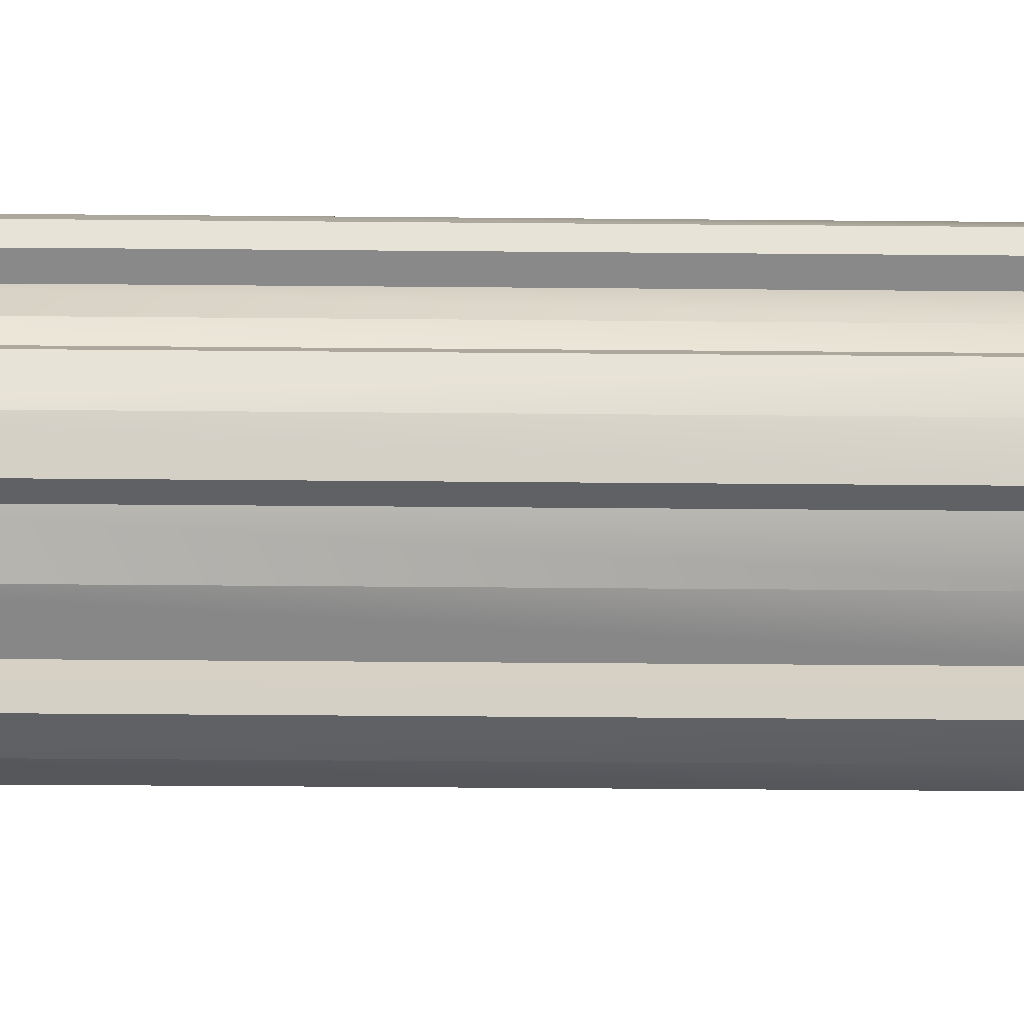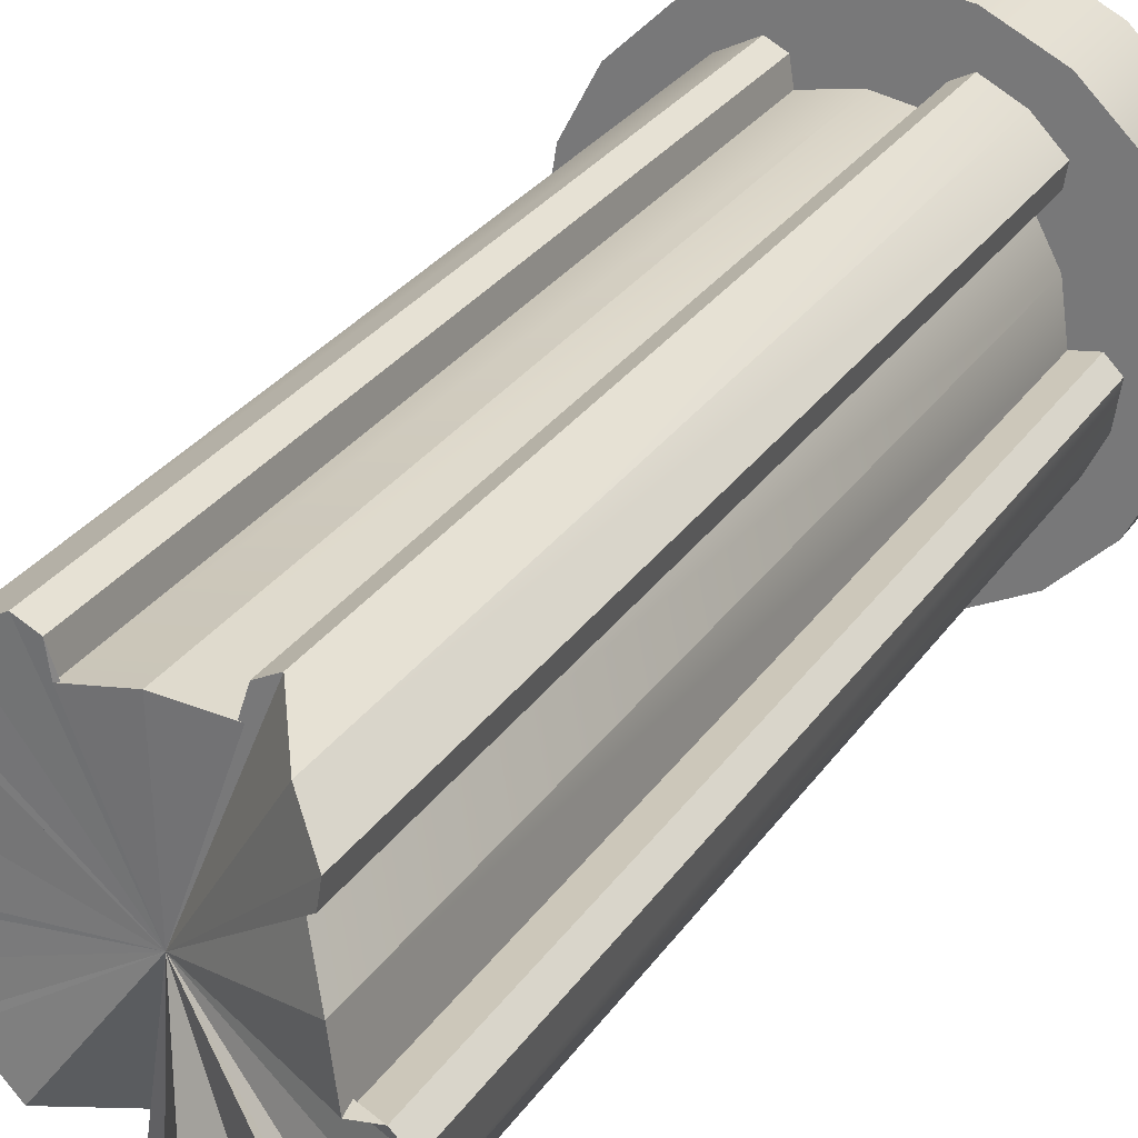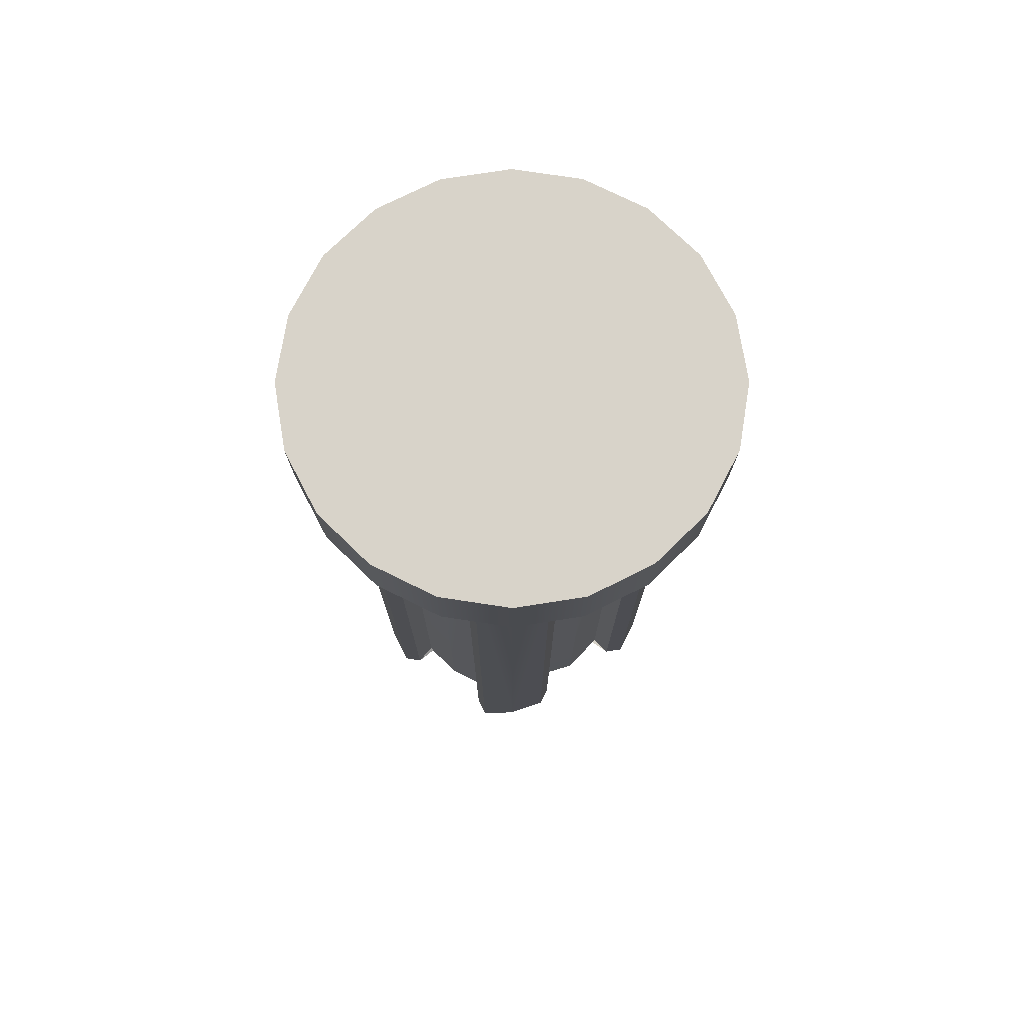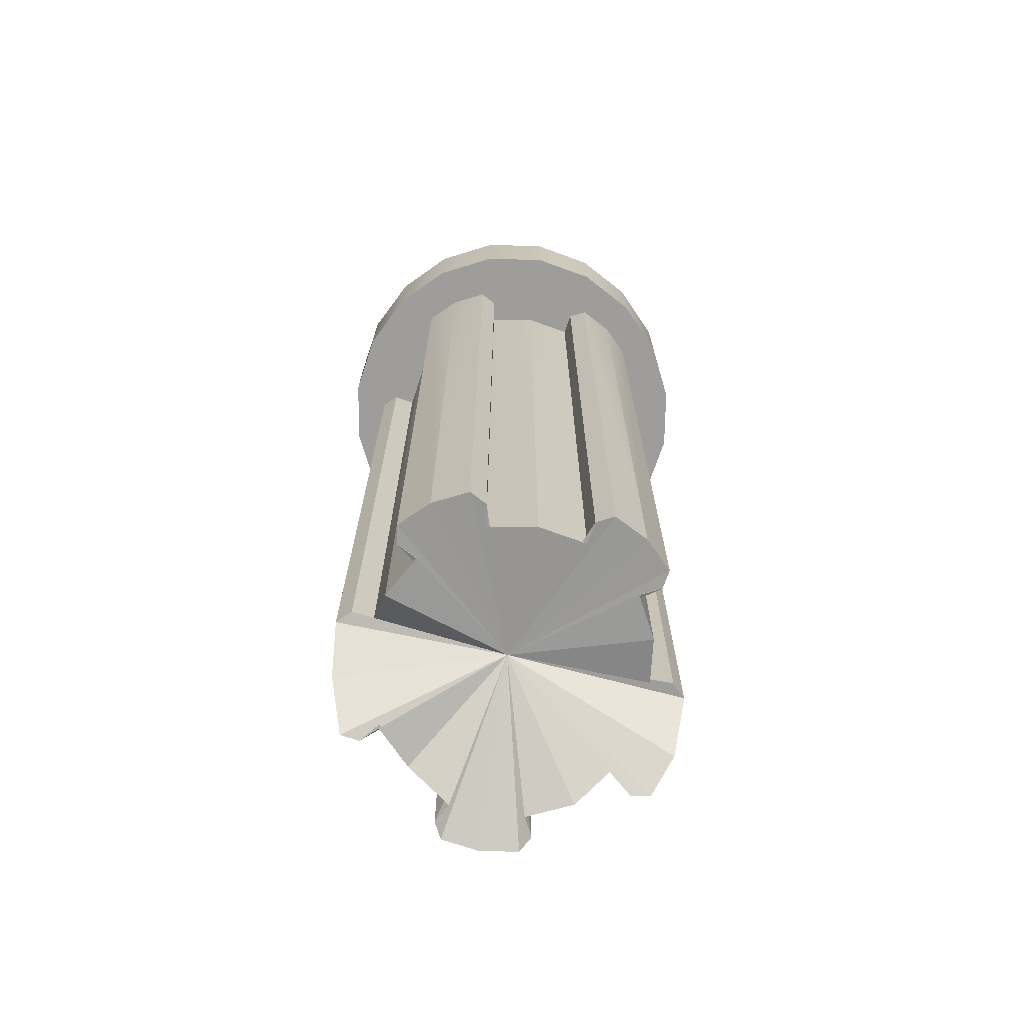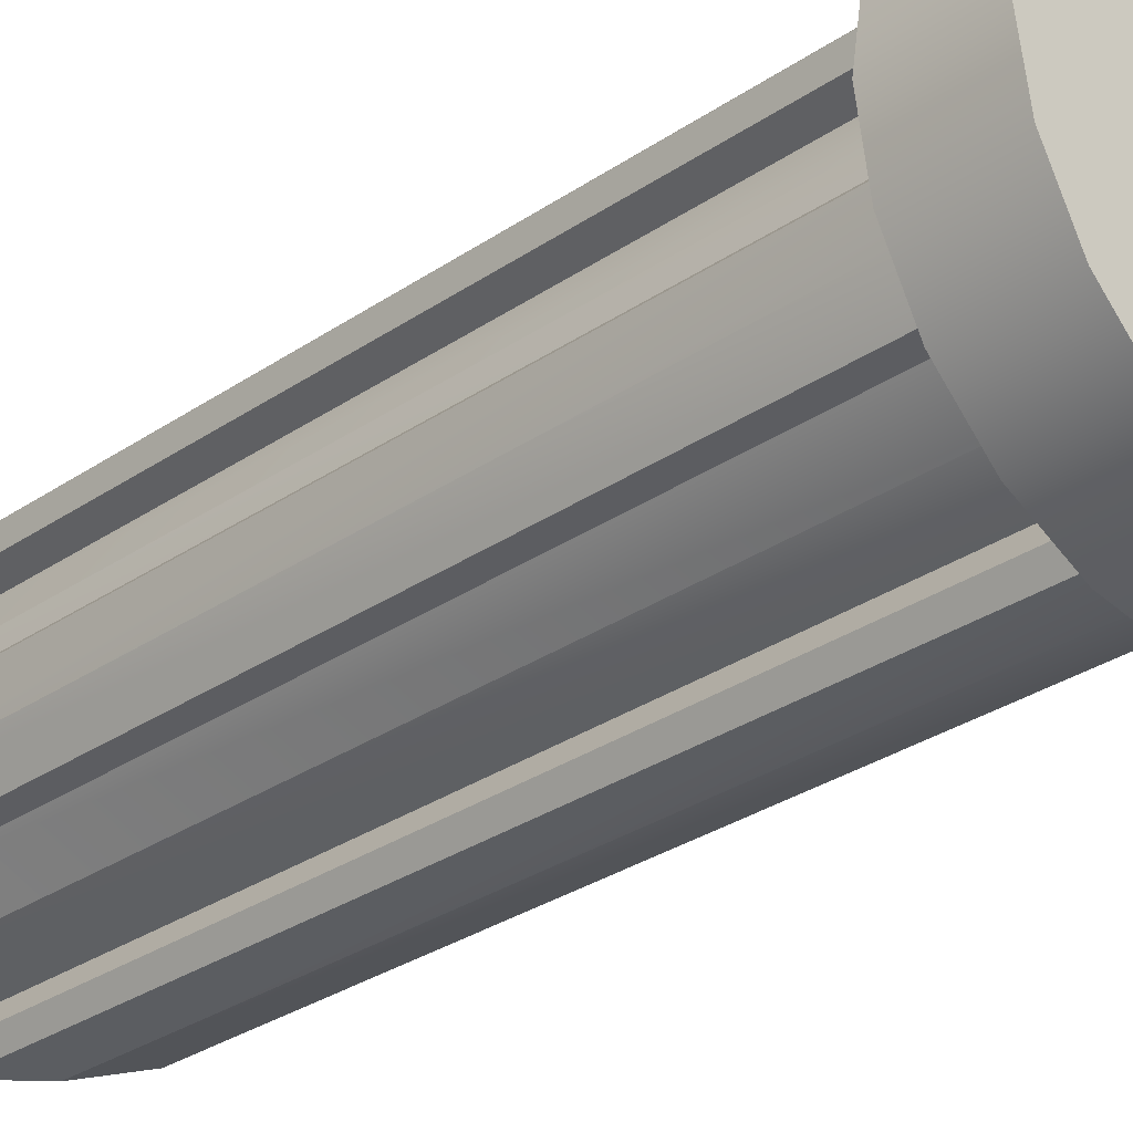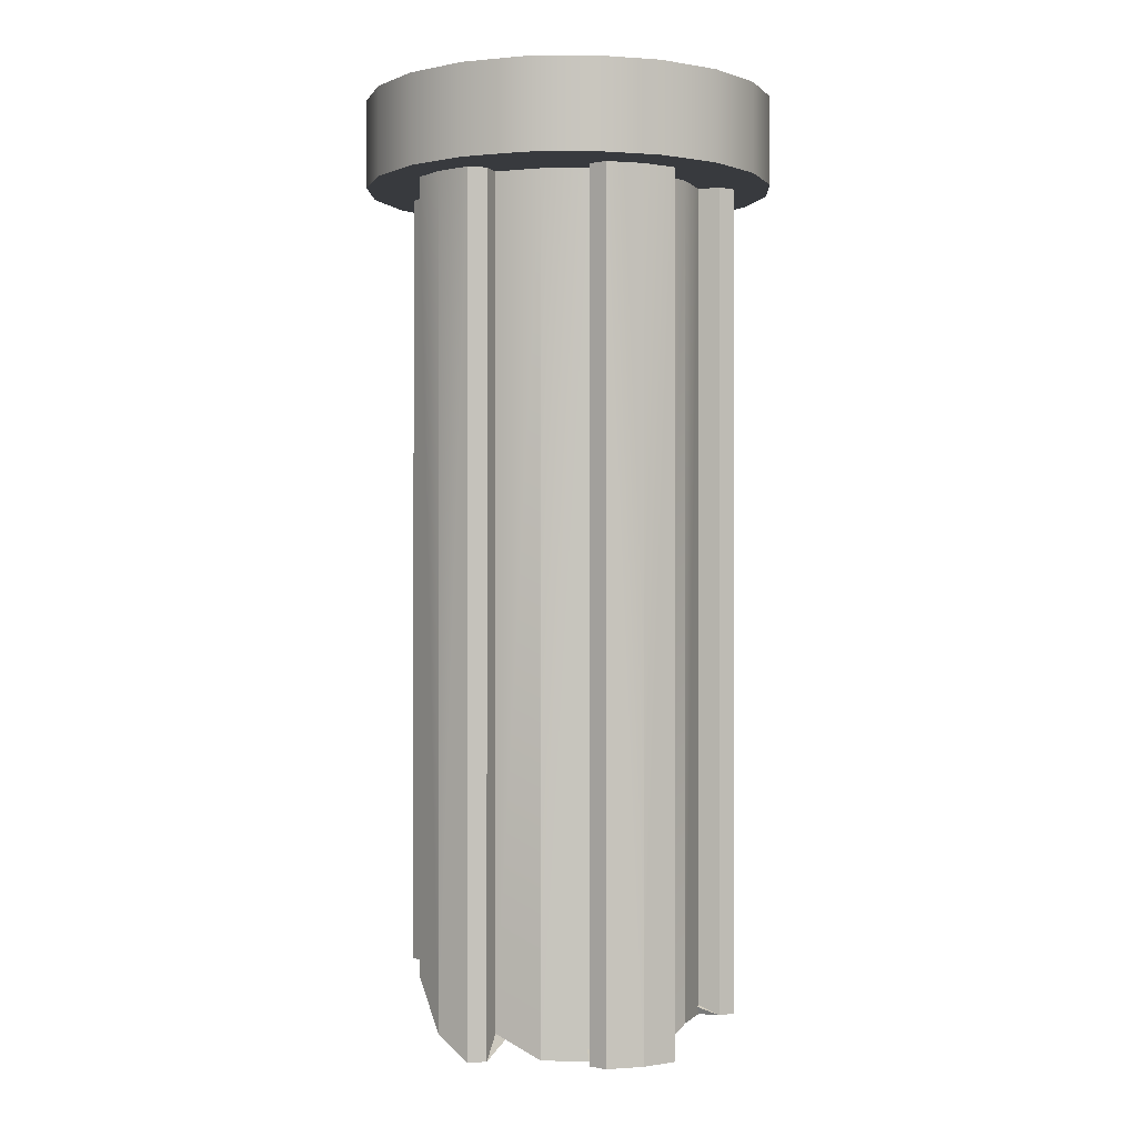
<metadata>
{"format":"obj","ext":"obj","renderer":"f3d","projection":"perspective","resolution":1024,"background":"white","views":[{"elev":-36.3,"azim":89.3,"up":"+Z"},{"elev":27.8,"azim":26.7,"up":"+Z"},{"elev":75.8,"azim":179.9,"up":"+Y"},{"elev":-70.5,"azim":-82.3,"up":"+Y"},{"elev":-30.2,"azim":134.7,"up":"+Z"},{"elev":-0.2,"azim":83.3,"up":"+Y"}]}
</metadata>
<code>
g default
v 42.52 101.6 -13.94
v 26.28 101.6 -36.51
v -4e-06 101.6 -45.12
v -26.28 101.6 -36.51
v -42.52 101.6 -13.94
v -42.52 101.6 13.94
v -26.28 101.6 36.51
v -4e-06 101.6 45.12
v 26.28 101.6 36.51
v 42.52 101.6 13.94
v 53.24 101.6 -16.78
v 45.3 101.6 -31.91
v 32.92 101.6 -43.93
v 17.31 101.6 -51.65
v -4e-06 101.6 -54.31
v -17.31 101.6 -51.65
v -32.92 101.6 -43.93
v -45.3 101.6 -31.91
v -53.24 101.6 -16.78
v -55.98 101.6 4.2e-05
v -53.24 101.6 16.78
v -45.3 101.6 31.91
v -32.92 101.6 43.93
v -17.31 101.6 51.65
v -4e-06 101.6 54.31
v 17.31 101.6 51.65
v 32.92 101.6 43.93
v 45.3 101.6 31.91
v 53.24 101.6 16.78
v 55.98 101.6 4.2e-05
v 53.24 125 -16.78
v 45.3 125 -31.91
v -4e-06 125 4.2e-05
v 32.92 125 -43.93
v 17.31 125 -51.65
v -4e-06 125 -54.31
v -17.31 125 -51.65
v -32.92 125 -43.93
v -45.3 125 -31.91
v -53.24 125 -16.78
v -55.98 125 4.2e-05
v -53.24 125 16.78
v -45.3 125 31.91
v -32.92 125 43.93
v -17.31 125 51.65
v -4e-06 125 54.31
v 17.31 125 51.65
v 32.92 125 43.93
v 45.3 125 31.91
v 53.24 125 16.78
v 55.98 125 4.2e-05
v 20.37 101.6 -28.46
v 28.99 101.6 -19.41
v 9.191 101.6 -33.93
v -20.37 101.6 -28.46
v -9.191 101.6 -33.93
v -28.99 101.6 -19.41
v -33.01 101.6 10.88
v -34.72 101.6 -1.567
v -27.14 101.6 21.97
v -1.9e-05 101.6 35.14
v -12.22 101.6 32.94
v 12.22 101.6 32.94
v 33.01 101.6 10.88
v 27.14 101.6 21.97
v 34.72 101.6 -1.567
v 33.15 101.6 -23.53
v 33.17 101.6 -29.54
v 39.83 101.6 -28.68
v 38.08 101.6 -22.73
v 11.87 101.6 -39.14
v 9.616 101.6 -43.59
v 15.39 101.6 -46.86
v 17.59 101.6 -40.97
v -11.87 101.6 -39.14
v -17.59 101.6 -40.97
v -15.39 101.6 -46.86
v -9.616 101.6 -43.59
v -33.15 101.6 -23.53
v -38.08 101.6 -22.73
v -39.83 101.6 -28.69
v -33.17 101.6 -29.54
v -40.5 101.6 -0.659
v -44.04 101.6 4.2
v -48.96 101.6 4.2e-05
v -44.04 101.6 -4.2
v -32.37 101.6 24.61
v -33.17 101.6 29.54
v -39.83 101.6 28.69
v -38.08 101.6 22.73
v -13.14 101.6 38.72
v -9.616 101.6 43.59
v -15.39 101.6 46.86
v -17.59 101.6 40.97
v 13.14 101.6 38.72
v 17.59 101.6 40.97
v 15.39 101.6 46.86
v 9.616 101.6 43.59
v 32.37 101.6 24.61
v 38.08 101.6 22.73
v 39.83 101.6 28.69
v 33.17 101.6 29.54
v 40.5 101.6 -0.659
v 44.04 101.6 -4.2
v 48.96 101.6 4.2e-05
v 44.04 101.6 4.2
v 17.59 -105.5 40.97
v 26.28 -119 36.51
v 33.17 -125 29.54
v 32.37 -125 24.61
v 27.14 -119 21.97
v 33.01 -125 10.88
v 34.72 -125 -1.567
v 40.5 -125 -0.659
v 44.04 -125 -4.2
v 42.52 -125 -13.94
v 38.08 -125 -22.73
v 33.15 -125 -23.53
v 28.99 -125 -19.41
v 20.37 -119 -28.46
v 9.191 -119 -33.93
v 11.87 -119 -39.14
v 9.616 -119 -43.59
v -4e-06 -105.5 -45.12
v -9.616 -93.74 -43.59
v -11.87 -93.74 -39.14
v -9.191 -93.74 -33.93
v -20.37 -107.3 -28.46
v -28.99 -107.3 -19.41
v -33.15 -107.3 -23.53
v -38.08 -107.3 -22.73
v -42.52 -107.3 -13.94
v -44.04 -107.3 -4.2
v -40.5 -107.3 -0.659
v -34.72 -107.3 -1.567
v -33.01 -107.3 10.88
v -27.14 -107.3 21.97
v -32.37 -107.3 24.61
v -33.17 -107.3 29.54
v -26.28 -107.3 36.51
v -17.59 -107.3 40.97
v -13.14 -107.3 38.72
v -12.22 -107.3 32.94
v -1.9e-05 -107.3 35.14
v 12.22 -105.5 32.94
v 13.14 -105.5 38.72
v -4e-06 -105.5 -1.166
g _Pillar:pCylinder1
f 31 32 33
f 32 34 33
f 34 35 33
f 35 36 33
f 36 37 33
f 37 38 33
f 38 39 33
f 39 40 33
f 40 41 33
f 41 42 33
f 42 43 33
f 43 44 33
f 44 45 33
f 45 46 33
f 46 47 33
f 47 48 33
f 48 49 33
f 49 50 33
f 50 51 33
f 51 31 33
f 116 117 70 1
f 119 120 52 53
f 120 121 54 52
f 72 123 124 3
f 124 125 78 3
f 127 128 55 56
f 128 129 57 55
f 80 131 132 5
f 132 133 86 5
f 135 136 58 59
f 136 137 60 58
f 88 139 140 7
f 140 141 94 7
f 143 144 61 62
f 144 145 63 61
f 96 107 108 9
f 108 109 102 9
f 111 112 64 65
f 112 113 66 64
f 104 115 116 1
f 1 70 69 12 11
f 2 74 73 14 13
f 3 78 77 16 15
f 4 82 81 18 17
f 5 86 85 20 19
f 6 90 89 22 21
f 7 94 93 24 23
f 8 98 97 26 25
f 9 102 101 28 27
f 10 106 105 30 29
f 11 12 32 31
f 12 13 34 32
f 13 14 35 34
f 14 15 36 35
f 15 16 37 36
f 16 17 38 37
f 17 18 39 38
f 18 19 40 39
f 19 20 41 40
f 20 21 42 41
f 21 22 43 42
f 22 23 44 43
f 23 24 45 44
f 24 25 46 45
f 25 26 47 46
f 26 27 48 47
f 27 28 49 48
f 28 29 50 49
f 29 30 51 50
f 30 11 31 51
f 2 68 67 53 52
f 67 118 119 53
f 122 71 54 121
f 4 76 75 56 55
f 75 126 127 56
f 130 79 57 129
f 6 84 83 59 58
f 83 134 135 59
f 138 87 60 137
f 8 92 91 62 61
f 91 142 143 62
f 146 95 63 145
f 10 100 99 65 64
f 99 110 111 65
f 114 103 66 113
f 69 68 2 13 12
f 71 74 2 52 54
f 73 72 3 15 14
f 77 76 4 17 16
f 79 82 4 55 57
f 81 80 5 19 18
f 85 84 6 21 20
f 87 90 6 58 60
f 89 88 7 23 22
f 93 92 8 25 24
f 95 98 8 61 63
f 97 96 9 27 26
f 101 100 10 29 28
f 103 106 10 64 66
f 105 104 1 11 30
f 117 118 67 70
f 122 123 72 71
f 125 126 75 78
f 130 131 80 79
f 133 134 83 86
f 138 139 88 87
f 141 142 91 94
f 146 107 96 95
f 109 110 99 102
f 114 115 104 103
f 67 68 69 70
f 71 72 73 74
f 75 76 77 78
f 79 80 81 82
f 83 84 85 86
f 87 88 89 90
f 91 92 93 94
f 95 96 97 98
f 99 100 101 102
f 103 104 105 106
f 108 107 147
f 109 108 147
f 110 109 147
f 111 110 147
f 112 111 147
f 113 112 147
f 114 113 147
f 115 114 147
f 116 115 147
f 117 116 147
f 118 117 147
f 119 118 147
f 120 119 147
f 121 120 147
f 122 121 147
f 123 122 147
f 124 123 147
f 125 124 147
f 126 125 147
f 127 126 147
f 128 127 147
f 129 128 147
f 130 129 147
f 131 130 147
f 132 131 147
f 133 132 147
f 134 133 147
f 135 134 147
f 136 135 147
f 137 136 147
f 138 137 147
f 139 138 147
f 140 139 147
f 141 140 147
f 142 141 147
f 143 142 147
f 144 143 147
f 145 144 147
f 146 145 147
f 107 146 147

</code>
